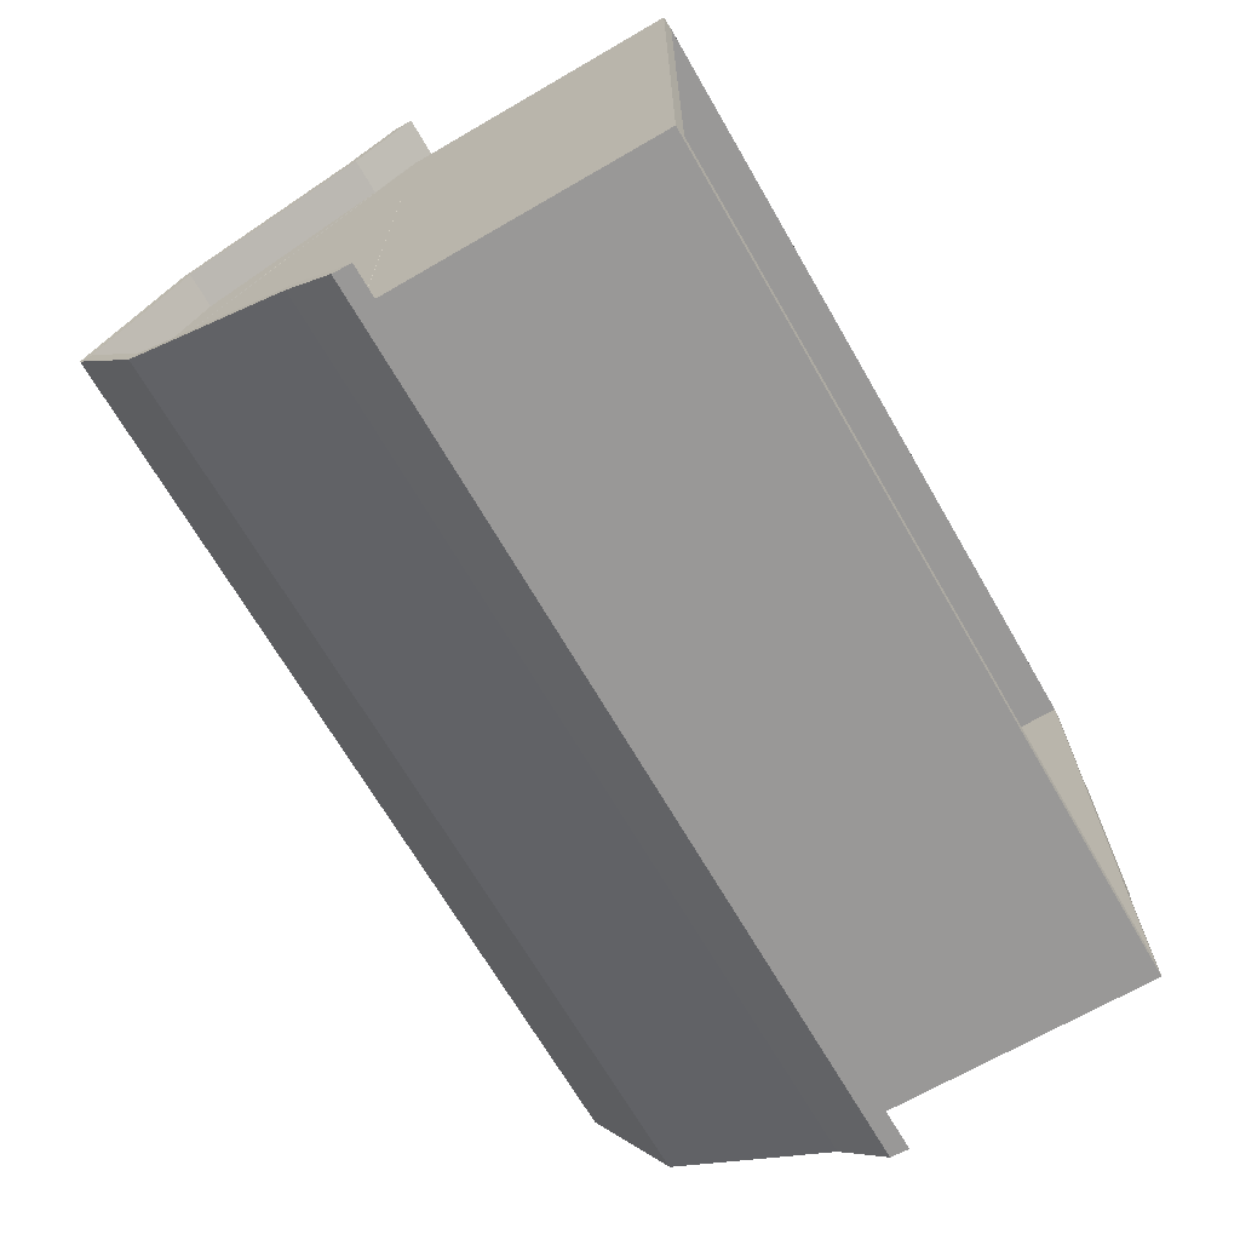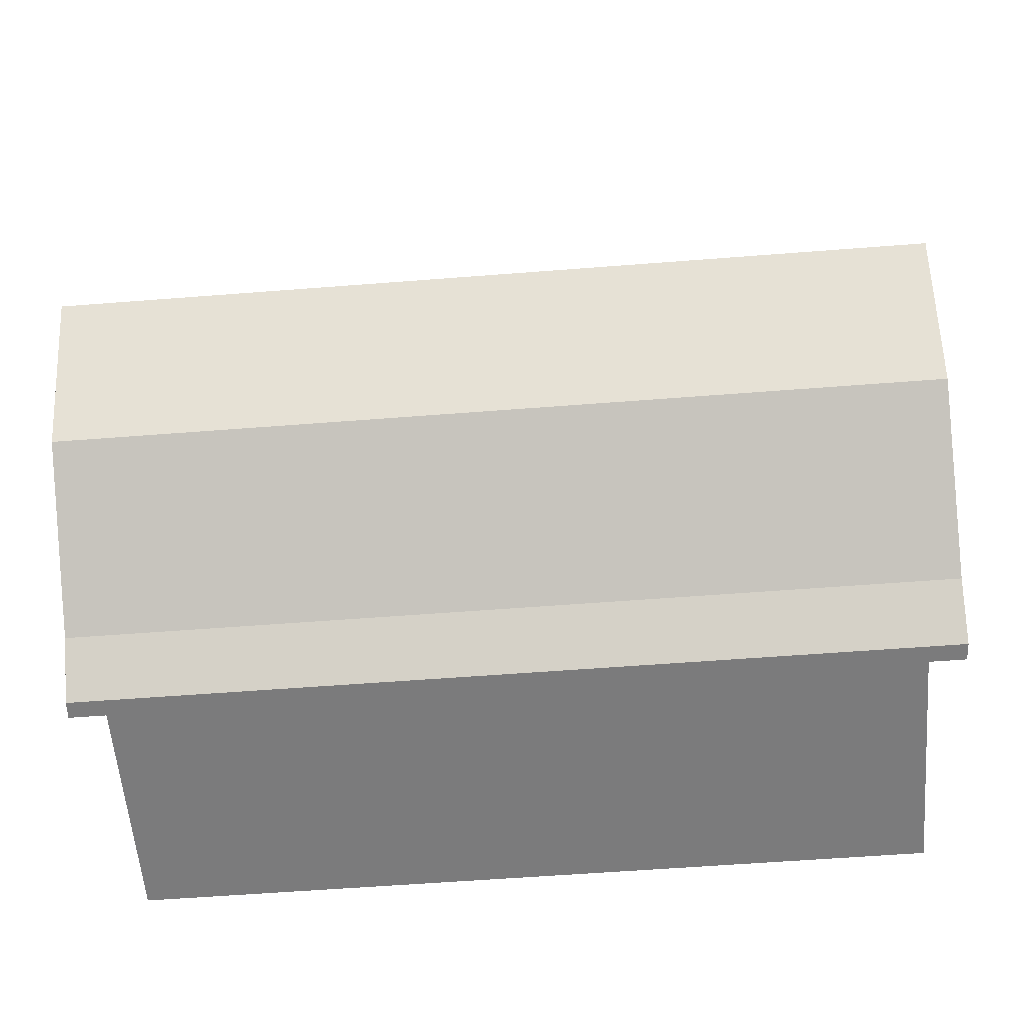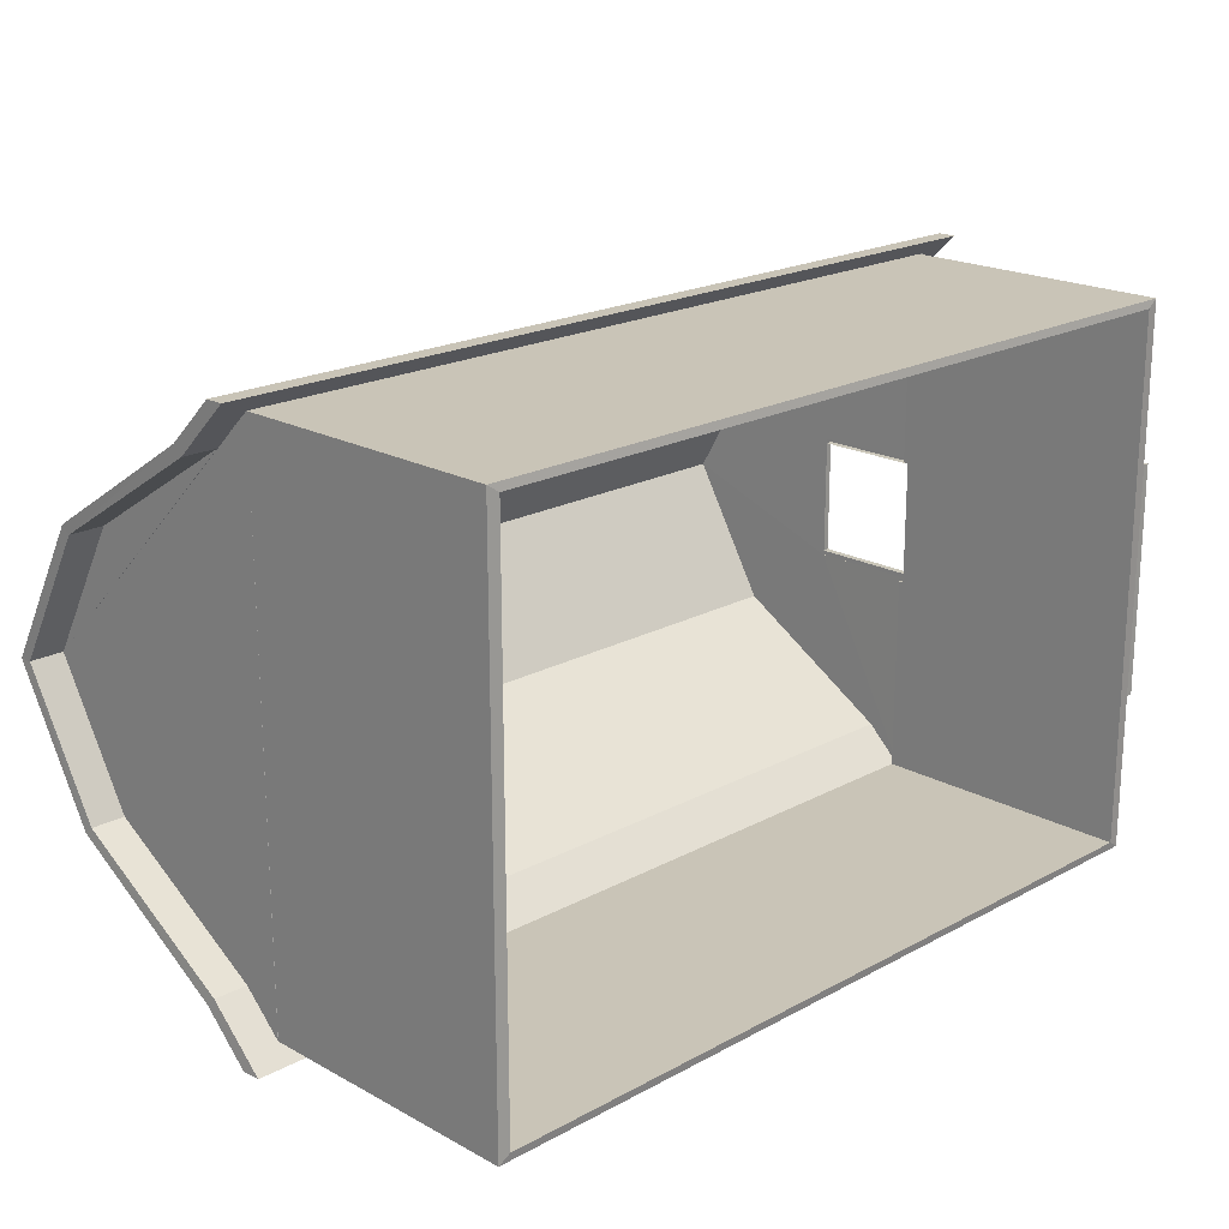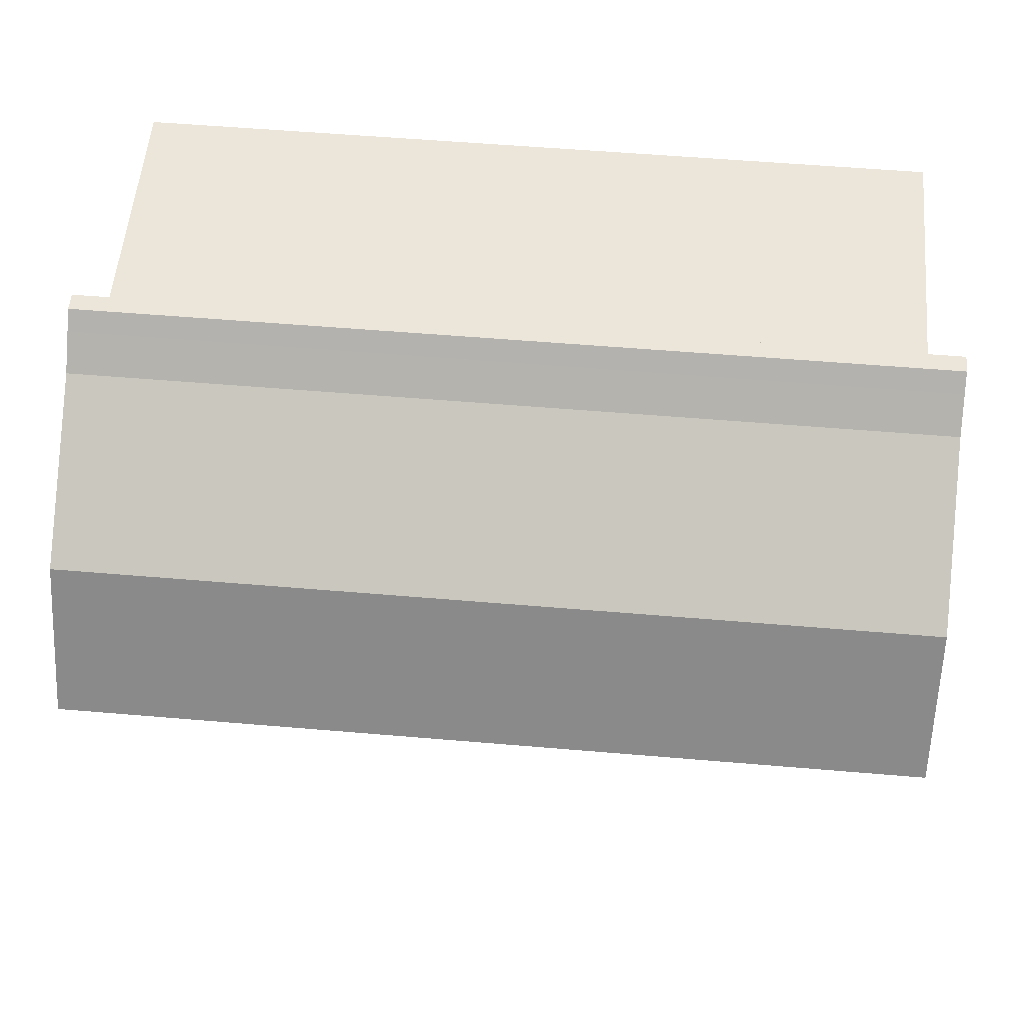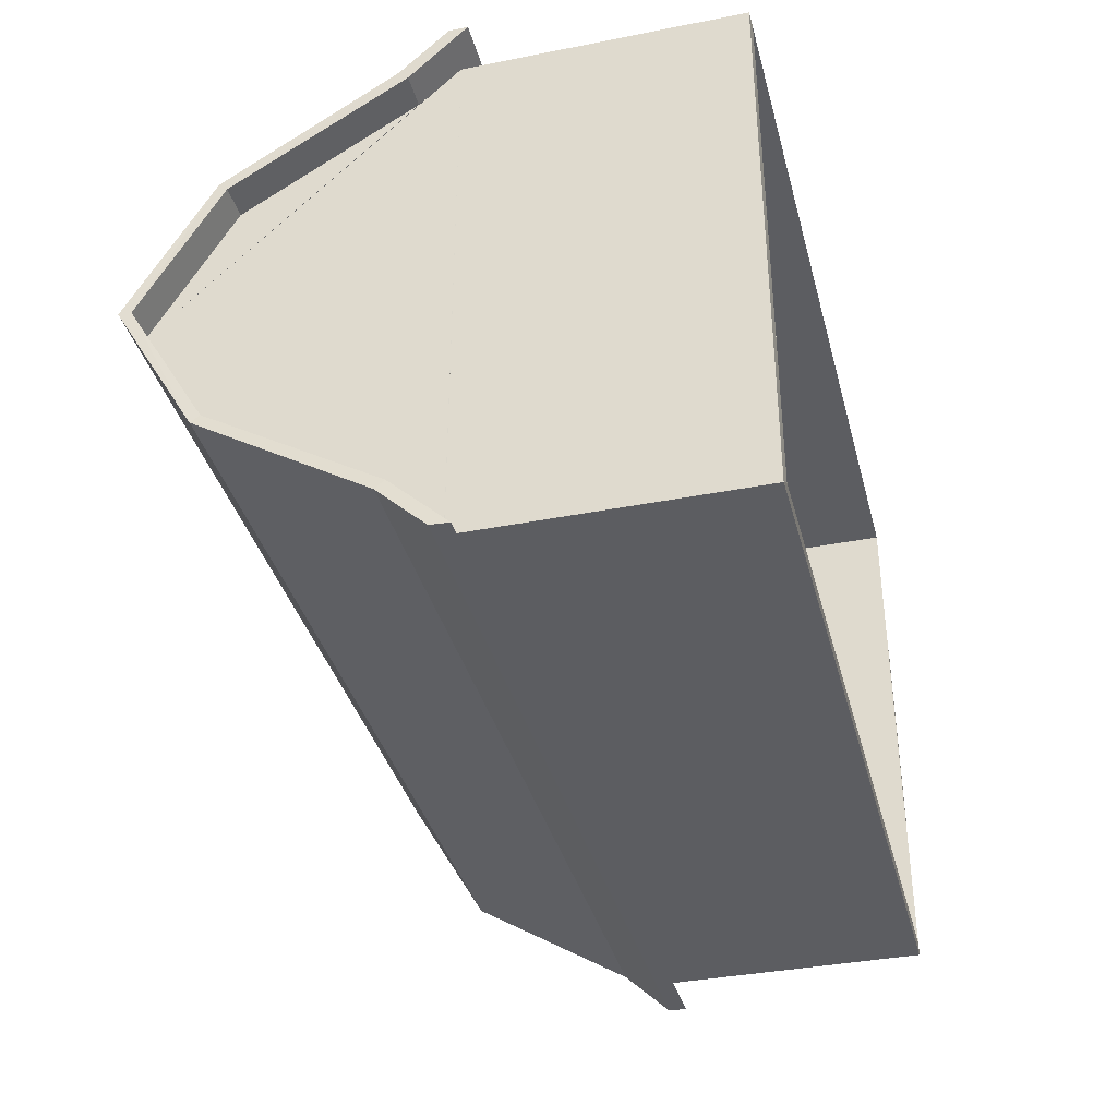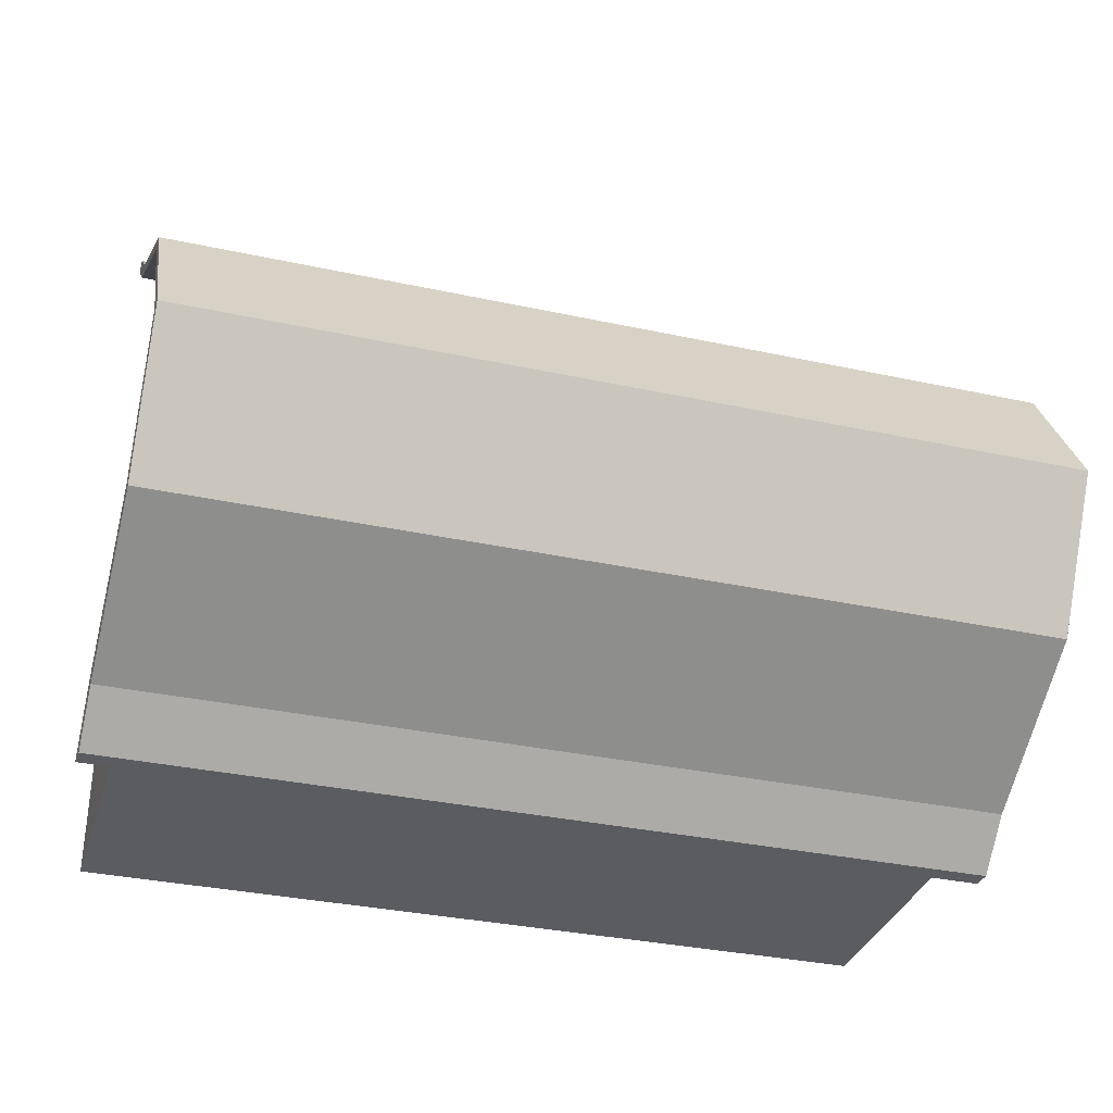
<metadata>
{"format":"obj","ext":"obj","renderer":"f3d","projection":"perspective","resolution":1024,"background":"white","views":[{"elev":-68.7,"azim":-59.9,"up":"+Z"},{"elev":-58.5,"azim":-175.4,"up":"+Z"},{"elev":19.9,"azim":-44.9,"up":"+Z"},{"elev":55.9,"azim":-174.9,"up":"+Z"},{"elev":-36.6,"azim":-75.6,"up":"+Z"},{"elev":-33.6,"azim":163.5,"up":"+Z"}]}
</metadata>
<code>
o Barn_Cube.013
v 12.14 7.998 -1.917
v 12 7.998 -1.917
v 12.14 8.225 -1.917
v 12 8.225 -1.917
v 12.14 7.998 -8.009
v 12 7.998 -8.009
v 12.14 8.225 -8.009
v 12 8.225 -8.009
v 12.3 11.58 5.416
v 12 11.58 5.416
v 12.3 11.8 5.416
v 12 11.8 5.416
v 12.3 11.58 -5.416
v 12 11.58 -5.416
v 12.3 11.8 -5.416
v 12 11.8 -5.416
v 12.14 7.998 8.026
v 12 7.998 8.026
v 12.14 8.225 8.026
v 12 8.225 8.026
v 12.14 7.998 1.923
v 12 7.998 1.923
v 12.14 8.225 1.923
v 12 8.225 1.923
v -13.03 8.059 -8.452
v -13 7.524 -8.452
v -13.02 8.059 8.454
v -13.02 7.524 8.454
v 12.98 7.524 -8.452
v 12.95 8.059 -8.452
v 12.97 8.059 8.454
v 12.97 7.524 8.454
v -13.01 16.32 0.002008
v -13.03 16.68 0.002008
v 12.97 16.32 0.002008
v 12.96 16.68 0.002008
v -13.03 14.3 -4.112
v 12.96 14.3 -4.112
v -13.01 14.05 -3.903
v 12.98 14.05 -3.903
v -13.02 14.05 3.907
v 12.97 14.05 3.907
v -13.02 14.3 4.116
v 12.96 14.3 4.116
v -13.03 9.431 -7.136
v 12.95 9.431 -7.136
v -13.01 9.158 -6.893
v 12.98 9.158 -6.893
v -13.02 9.162 6.886
v 12.97 9.162 6.886
v -13.02 9.427 7.151
v 12.97 9.427 7.151
v -13.02 7.999 8
v 12.97 7.999 8
v -13.02 8.535 8
v 12.97 8.535 8
v -13.03 8.54 -7.993
v 12.95 8.54 -7.993
v -13.01 8.004 -7.993
v 12.98 8.004 -7.993
v -11.66 8 7.773
v -12 -0 8
v -11.66 8 -7.773
v -12 -0 -8
v 11.66 8 7.773
v 12 -0 8
v 11.66 8 -7.773
v 12 -0 -8
v -12 8 -8
v 12 8 -8
v -12 8 8
v 12 8 8
v -11.66 -0.0286 -7.773
v 11.66 -0.0286 -7.773
v -11.66 -0.0286 7.773
v 11.66 -0.0286 7.773
v 11.93 16.32 -0.001137
v 11.95 14.05 3.904
v 11.96 14.05 -3.906
v 12 9.158 6.894
v 12.01 9.162 -6.885
v 11.99 8 8.001
v 11.99 8 -7.999
v 12.02 8 -7.999
v 12.01 8.004 7.994
v -12.01 16.32 0.002008
v -12.01 14.05 -3.903
v -12.02 14.05 3.907
v -12.01 9.158 -6.893
v -12.02 9.162 6.886
v -12 8 -8
v -12 8 8
v -12.02 7.999 8
v -12.01 8.004 -7.993
v 11.97 11.26 -1.85
v 11.97 11.26 1.852
v 11.66 7.853 1.851
v 12 7.854 1.851
v 11.66 8 1.851
v 12 8 1.851
v 11.99 8 -1.85
v 11.66 7.853 -1.852
v 12 7.854 -1.851
v 11.66 8 -1.852
v 12 8 -1.851
v 11.99 8 1.852
v 12.09 0.1808 3.207
v 12.16 0.1808 3.207
v 12.09 0.777 3.207
v 12.16 0.777 3.207
v 12.09 6.534 0.1793
v 12.16 6.534 0.1793
v 12.09 7.131 0.1793
v 12.16 7.131 0.1793
v 12.09 0.1808 0.1793
v 12.16 0.1808 0.1793
v 12.09 0.777 0.1793
v 12.16 0.777 0.1793
v 12.09 6.534 3.207
v 12.16 6.534 3.207
v 12.09 7.131 3.207
v 12.16 7.131 3.207
v 12.09 3.954 1.693
v 12.09 3.656 1.835
v 12.16 3.656 1.835
v 12.16 3.954 1.693
v 12.09 3.656 1.551
v 12.09 3.358 1.693
v 12.16 3.358 1.693
v 12.16 3.656 1.551
v 12 0.005384 3.382
v 12.1 0.1787 3.209
v 12 7.308 3.382
v 12.1 7.135 3.209
v 12 0.005384 0.001887
v 12.1 0.1787 0.1752
v 12 7.308 0.001887
v 12.1 7.135 0.1752
v 12.1 0.005384 3.382
v 12.1 7.308 3.382
v 12.1 7.308 0.001887
v 12.1 0.005384 0.001887
v 12.2 0.005384 3.382
v 12.2 7.308 3.382
v 12.2 7.308 0.001887
v 12.2 0.005384 0.001887
v 12.2 0.1787 3.209
v 12.2 7.135 3.209
v 12.2 7.135 0.1752
v 12.2 0.1787 0.1752
v 12.09 0.1808 -0.1749
v 12.16 0.1808 -0.1749
v 12.09 0.777 -0.1749
v 12.16 0.777 -0.1749
v 12.09 6.534 -3.203
v 12.16 6.534 -3.203
v 12.09 7.131 -3.203
v 12.16 7.131 -3.203
v 12.09 0.1808 -3.203
v 12.16 0.1808 -3.203
v 12.09 0.777 -3.203
v 12.16 0.777 -3.203
v 12.09 6.534 -0.1749
v 12.16 6.534 -0.1749
v 12.09 7.131 -0.1749
v 12.16 7.131 -0.1749
v 12.09 3.954 -1.689
v 12.09 3.656 -1.547
v 12.16 3.656 -1.547
v 12.16 3.954 -1.689
v 12.09 3.656 -1.831
v 12.09 3.358 -1.689
v 12.16 3.358 -1.689
v 12.16 3.656 -1.831
v 12 0.005384 -7.2e-05
v 12.1 0.1787 -0.1734
v 12 7.308 -7.2e-05
v 12.1 7.135 -0.1734
v 12 0.005384 -3.38
v 12.1 0.1787 -3.207
v 12 7.308 -3.38
v 12.1 7.135 -3.207
v 12.1 0.005384 -7.2e-05
v 12.1 7.308 -7.2e-05
v 12.1 7.308 -3.38
v 12.1 0.005384 -3.38
v 12.2 0.005384 -7.2e-05
v 12.2 7.308 -7.2e-05
v 12.2 7.308 -3.38
v 12.2 0.005384 -3.38
v 12.2 0.1787 -0.1734
v 12.2 7.135 -0.1734
v 12.2 7.135 -3.207
v 12.2 0.1787 -3.207
v 12.3 7.315 6.008
v 12 7.315 6.008
v 12.3 7.542 6.008
v 12 7.542 6.008
v 12.3 7.315 -6.008
v 12 7.315 -6.008
v 12.3 7.542 -6.008
v 12 7.542 -6.008
v 12 11.57 1.941
v 12.01 7.545 1.941
v 12 11.57 -1.942
v 12.01 7.545 -1.942
v 12.18 11.26 1.715
v 12.19 7.854 1.715
v 12.19 7.854 -1.714
v 12.18 11.26 -1.714
v 12.18 11.57 1.942
v 12.19 7.546 1.942
v 12.19 7.546 -1.941
v 12.18 11.57 -1.941
v 11.99 11.25 1.707
v 11.99 7.843 1.707
v 12 7.843 -1.722
v 11.99 11.25 -1.722
f 3 2 1
f 7 4 3
f 5 8 7
f 1 6 5
f 1 7 3
f 6 4 8
f 3 4 2
f 7 8 4
f 5 6 8
f 1 2 6
f 1 5 7
f 6 2 4
f 11 10 9
f 15 12 11
f 13 16 15
f 9 14 13
f 9 15 11
f 14 12 16
f 30 26 25
f 26 60 59
f 32 27 28
f 30 57 58
f 36 43 44
f 33 42 41
f 46 37 38
f 38 34 36
f 39 35 33
f 41 50 49
f 47 40 39
f 44 51 52
f 49 54 53
f 52 55 56
f 56 27 31
f 53 32 28
f 34 37 33
f 58 45 46
f 59 48 47
f 35 38 36
f 65 75 61
f 69 68 64
f 103 98 66
f 74 64 68
f 71 64 62
f 72 62 66
f 67 69 63
f 61 69 71
f 67 105 70
f 61 72 65
f 64 75 62
f 61 73 63
f 76 97 102
f 63 74 67
f 62 76 66
f 66 74 68
f 95 83 84
f 92 93 86
f 99 98 97
f 100 65 72
f 103 97 98
f 103 104 102
f 108 109 107
f 110 113 109
f 114 111 113
f 112 107 111
f 109 111 107
f 110 112 114
f 139 133 131
f 140 137 133
f 141 135 137
f 142 131 135
f 137 131 133
f 134 136 138
f 141 146 142
f 134 147 132
f 136 149 138
f 140 145 141
f 148 143 147
f 149 144 148
f 150 145 149
f 147 146 150
f 132 150 136
f 138 148 134
f 139 144 140
f 142 143 139
f 203 212 211
f 204 213 212
f 205 213 206
f 203 214 205
f 218 209 210
f 211 208 207
f 212 209 208
f 213 210 209
f 214 207 210
f 208 215 207
f 215 210 207
f 209 216 208
f 11 12 10
f 15 16 12
f 13 14 16
f 9 10 14
f 9 13 15
f 14 10 12
f 30 29 26
f 26 29 60
f 32 31 27
f 30 25 57
f 36 34 43
f 33 35 42
f 46 45 37
f 38 37 34
f 39 40 35
f 41 42 50
f 47 48 40
f 44 43 51
f 49 50 54
f 52 51 55
f 56 55 27
f 53 54 32
f 53 28 27
f 53 27 55
f 41 49 51
f 49 53 55
f 51 49 55
f 45 57 47
f 57 25 59
f 25 26 59
f 59 47 57
f 47 39 45
f 51 43 41
f 37 45 39
f 41 43 33
f 43 34 33
f 37 39 33
f 58 57 45
f 59 60 48
f 40 48 46
f 48 60 58
f 46 48 58
f 60 29 30
f 30 58 60
f 56 31 54
f 31 32 54
f 54 50 56
f 50 42 52
f 52 56 50
f 44 52 42
f 44 42 35
f 40 46 38
f 36 44 35
f 35 40 38
f 65 76 75
f 69 70 68
f 66 68 103
f 68 70 103
f 70 105 103
f 98 100 72
f 98 72 66
f 74 73 64
f 71 69 64
f 72 71 62
f 67 70 69
f 61 63 69
f 67 104 105
f 61 71 72
f 64 73 75
f 61 75 73
f 76 65 97
f 65 99 97
f 67 74 102
f 74 76 102
f 102 104 67
f 63 73 74
f 62 75 76
f 66 76 74
f 77 78 96
f 78 80 96
f 85 82 106
f 80 85 106
f 96 80 106
f 81 79 95
f 79 77 95
f 84 81 95
f 95 101 83
f 77 96 95
f 94 91 92
f 89 94 92
f 86 87 92
f 87 89 92
f 90 88 86
f 93 90 86
f 99 100 98
f 100 99 65
f 103 102 97
f 103 105 104
f 108 110 109
f 110 114 113
f 114 112 111
f 112 108 107
f 109 113 111
f 110 108 112
f 139 140 133
f 140 141 137
f 141 142 135
f 142 139 131
f 137 135 131
f 134 132 136
f 141 145 146
f 134 148 147
f 136 150 149
f 140 144 145
f 148 144 143
f 149 145 144
f 150 146 145
f 147 143 146
f 132 147 150
f 138 149 148
f 139 143 144
f 142 146 143
f 203 204 212
f 204 206 213
f 205 214 213
f 203 211 214
f 218 217 209
f 211 212 208
f 212 213 209
f 213 214 210
f 214 211 207
f 208 216 215
f 215 218 210
f 209 217 216
f 19 18 17
f 23 20 19
f 21 24 23
f 17 22 21
f 17 23 19
f 22 20 24
f 19 20 18
f 23 24 20
f 21 22 24
f 17 18 22
f 17 21 23
f 22 18 20
f 124 126 125
f 128 130 127
f 116 117 118
f 121 126 123
f 118 127 130
f 121 120 122
f 115 129 128
f 120 124 125
f 117 128 127
f 119 123 124
f 120 126 122
f 118 129 116
f 124 123 126
f 128 129 130
f 116 115 117
f 121 122 126
f 118 117 127
f 121 119 120
f 115 116 129
f 120 119 124
f 117 115 128
f 119 121 123
f 120 125 126
f 118 130 129
f 152 153 151
f 154 157 153
f 158 155 157
f 156 151 155
f 153 155 151
f 154 156 158
f 183 177 175
f 184 181 177
f 185 179 181
f 186 175 179
f 181 175 177
f 178 180 182
f 185 190 186
f 178 191 176
f 180 193 182
f 184 189 185
f 192 187 191
f 193 188 192
f 194 189 193
f 191 190 194
f 176 194 180
f 182 192 178
f 183 188 184
f 186 187 183
f 152 154 153
f 154 158 157
f 158 156 155
f 156 152 151
f 153 157 155
f 154 152 156
f 183 184 177
f 184 185 181
f 185 186 179
f 186 183 175
f 181 179 175
f 178 176 180
f 185 189 190
f 178 192 191
f 180 194 193
f 184 188 189
f 192 188 187
f 193 189 188
f 194 190 189
f 191 187 190
f 176 191 194
f 182 193 192
f 183 187 188
f 186 190 187
f 168 170 169
f 172 174 171
f 160 161 162
f 165 170 167
f 162 171 174
f 165 164 166
f 159 173 172
f 164 168 169
f 161 172 171
f 163 167 168
f 164 170 166
f 162 173 160
f 168 167 170
f 172 173 174
f 160 159 161
f 165 166 170
f 162 161 171
f 165 163 164
f 159 160 173
f 164 163 168
f 161 159 172
f 163 165 167
f 164 169 170
f 162 174 173
f 197 196 195
f 201 198 197
f 199 202 201
f 195 200 199
f 195 201 197
f 200 198 202
f 197 198 196
f 201 202 198
f 199 200 202
f 195 196 200
f 195 199 201
f 200 196 198

</code>
